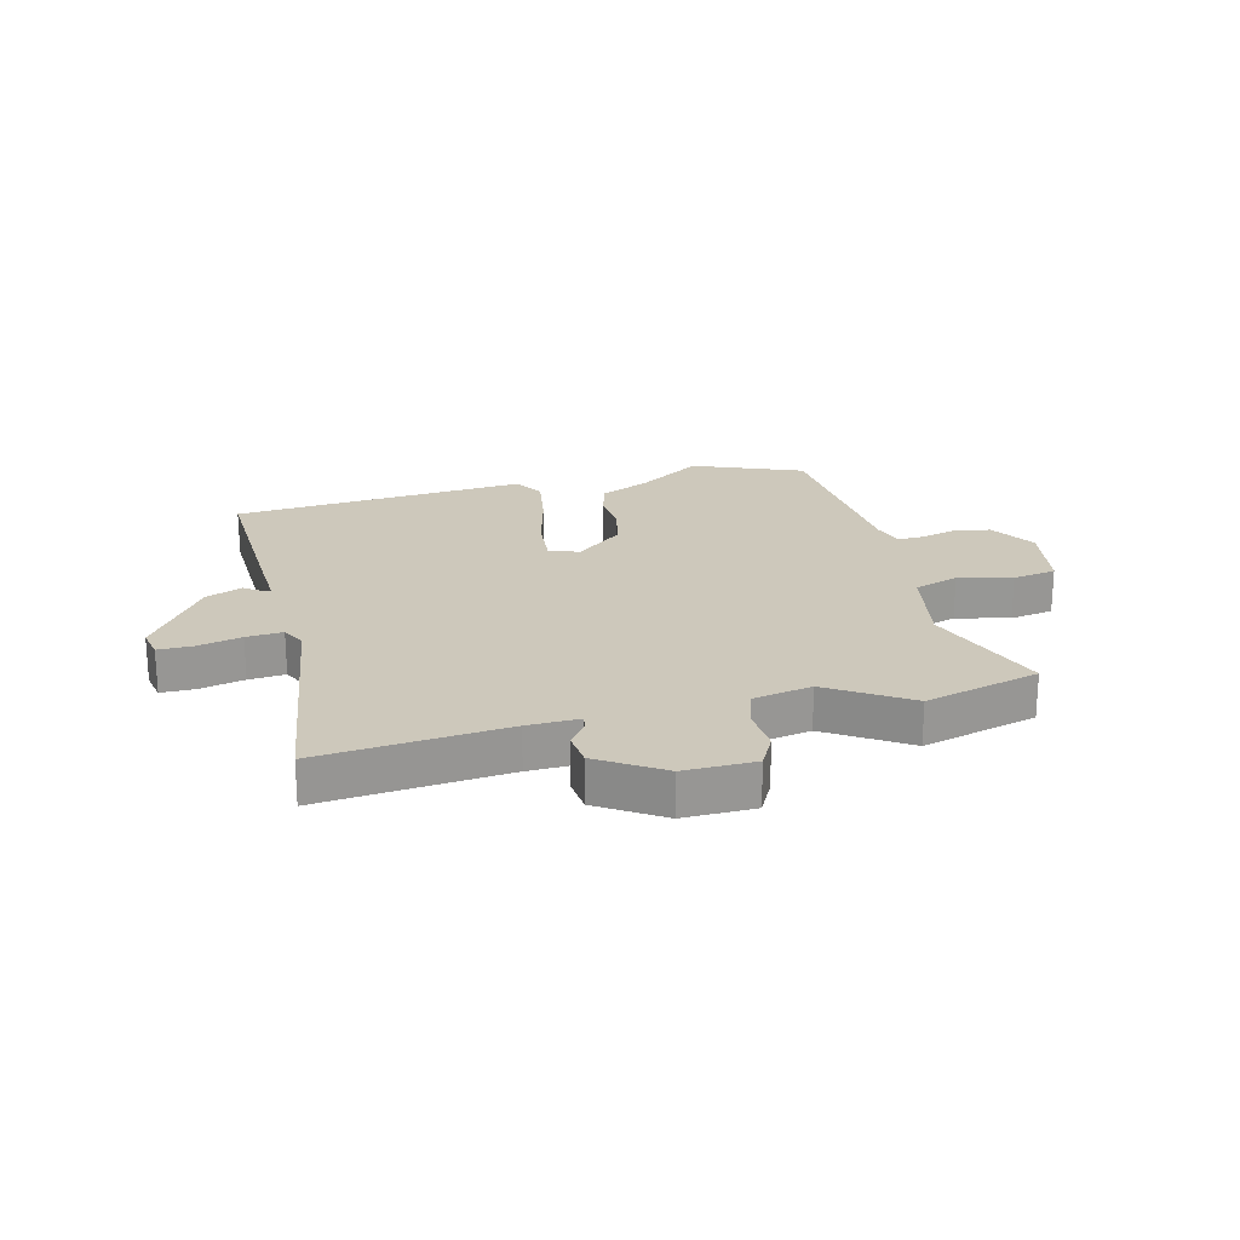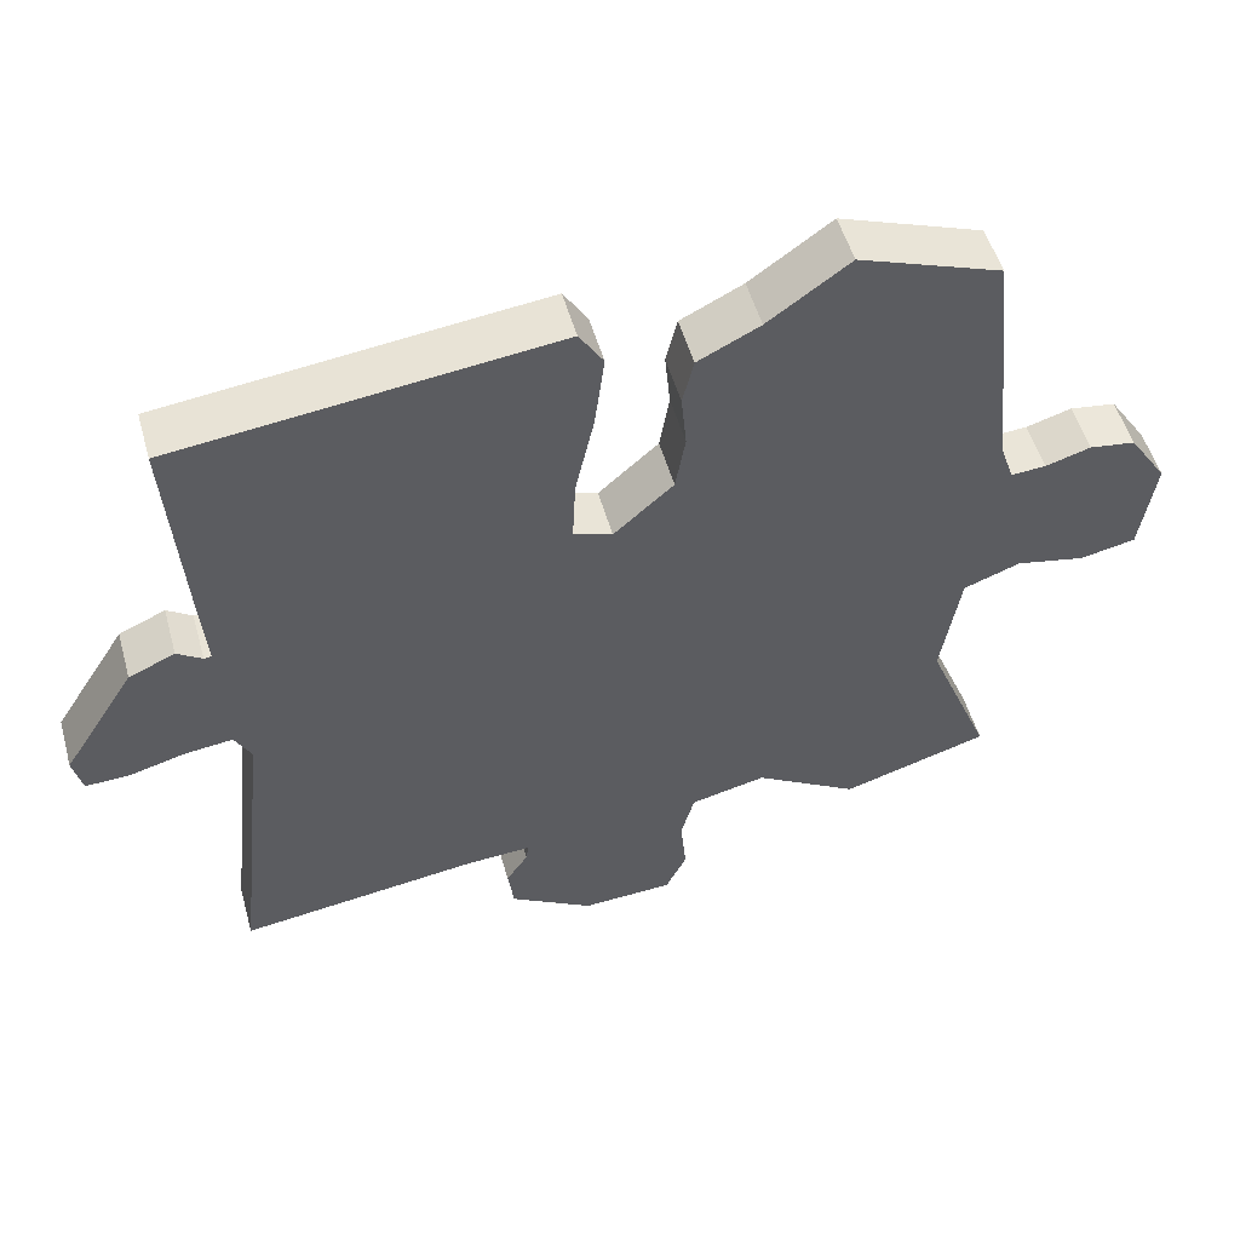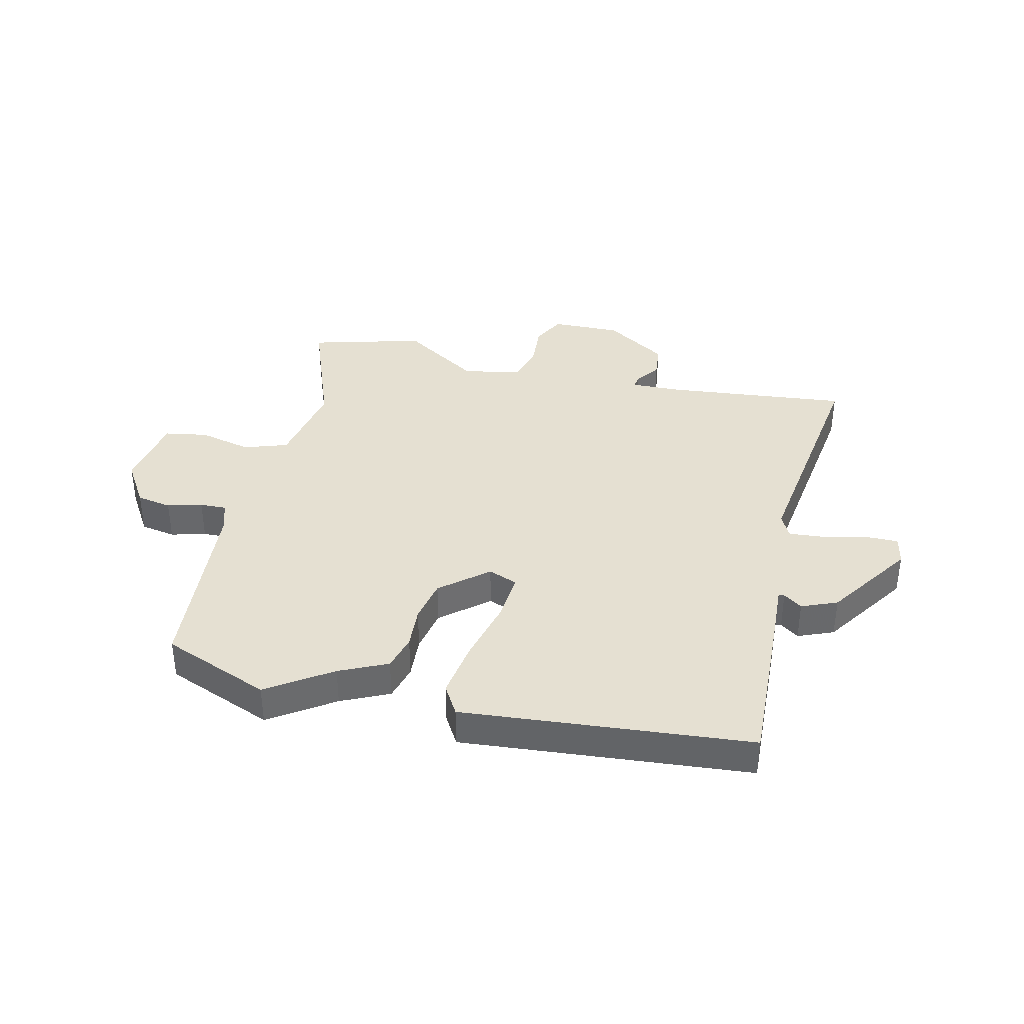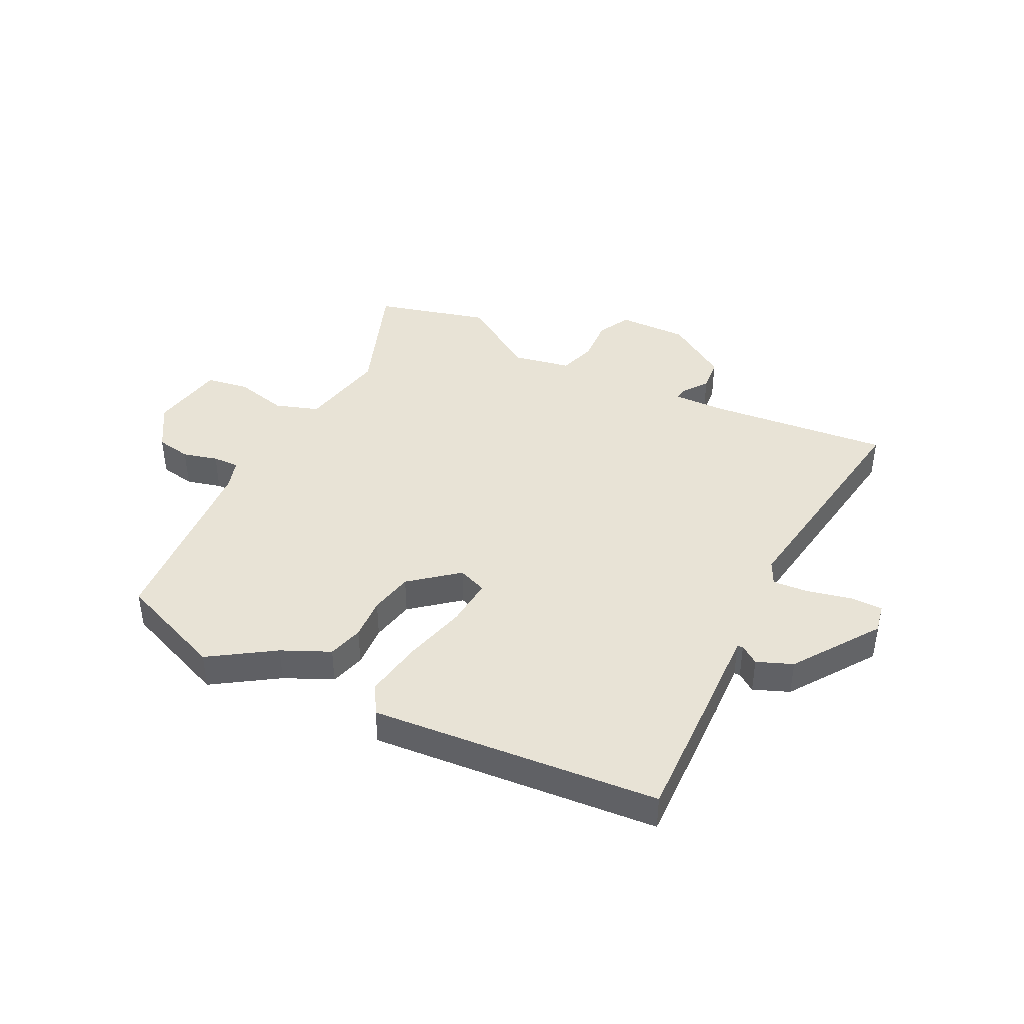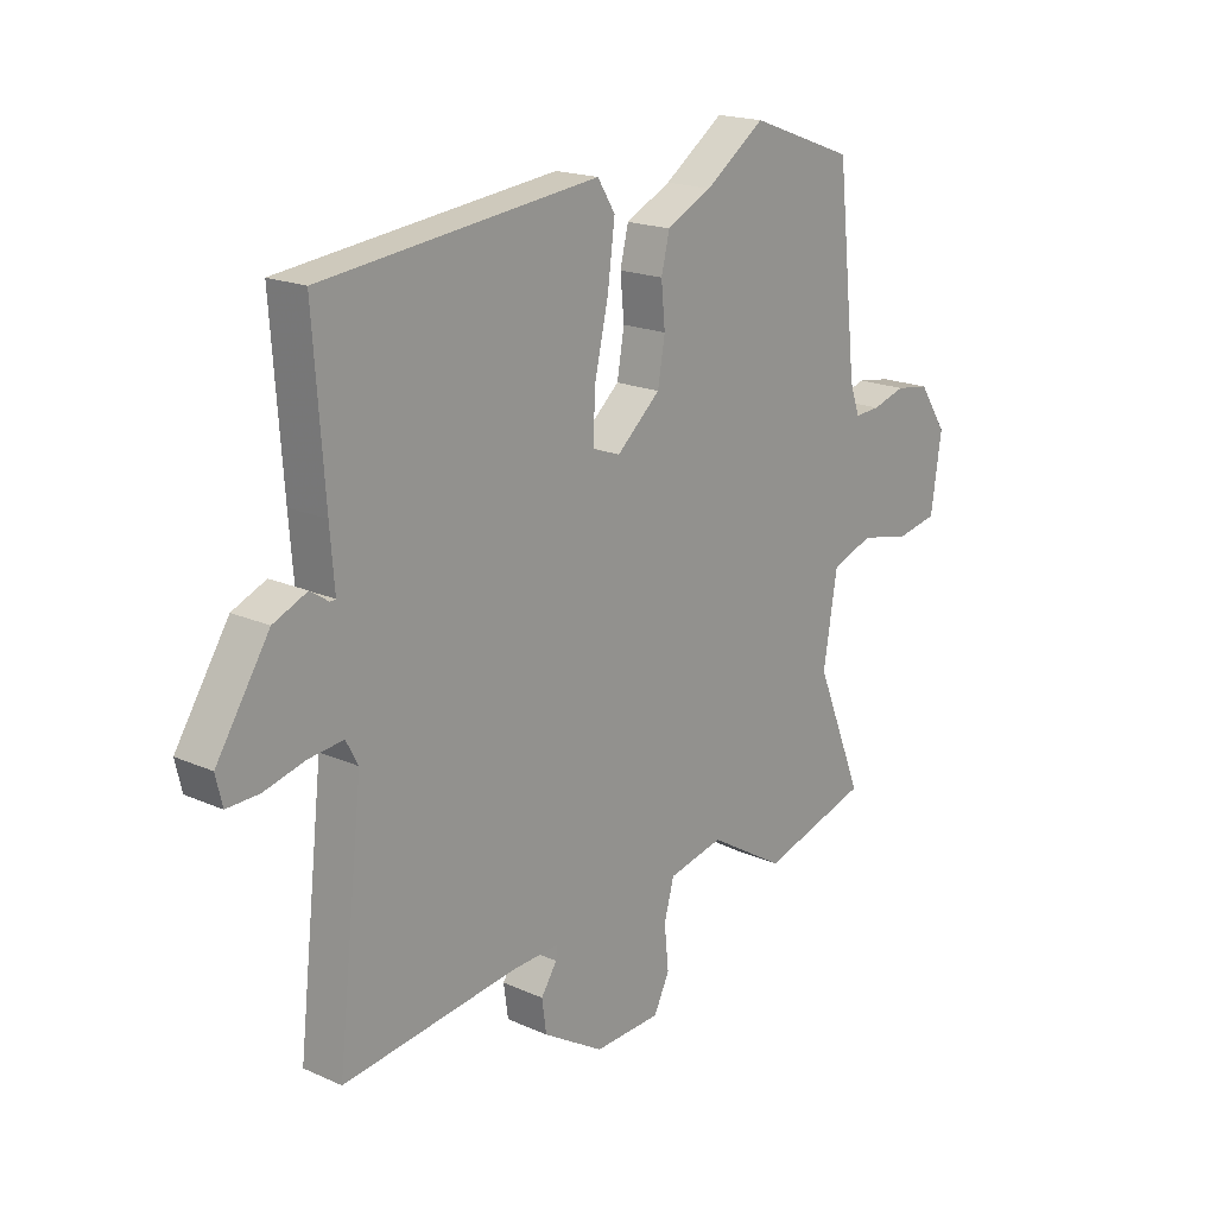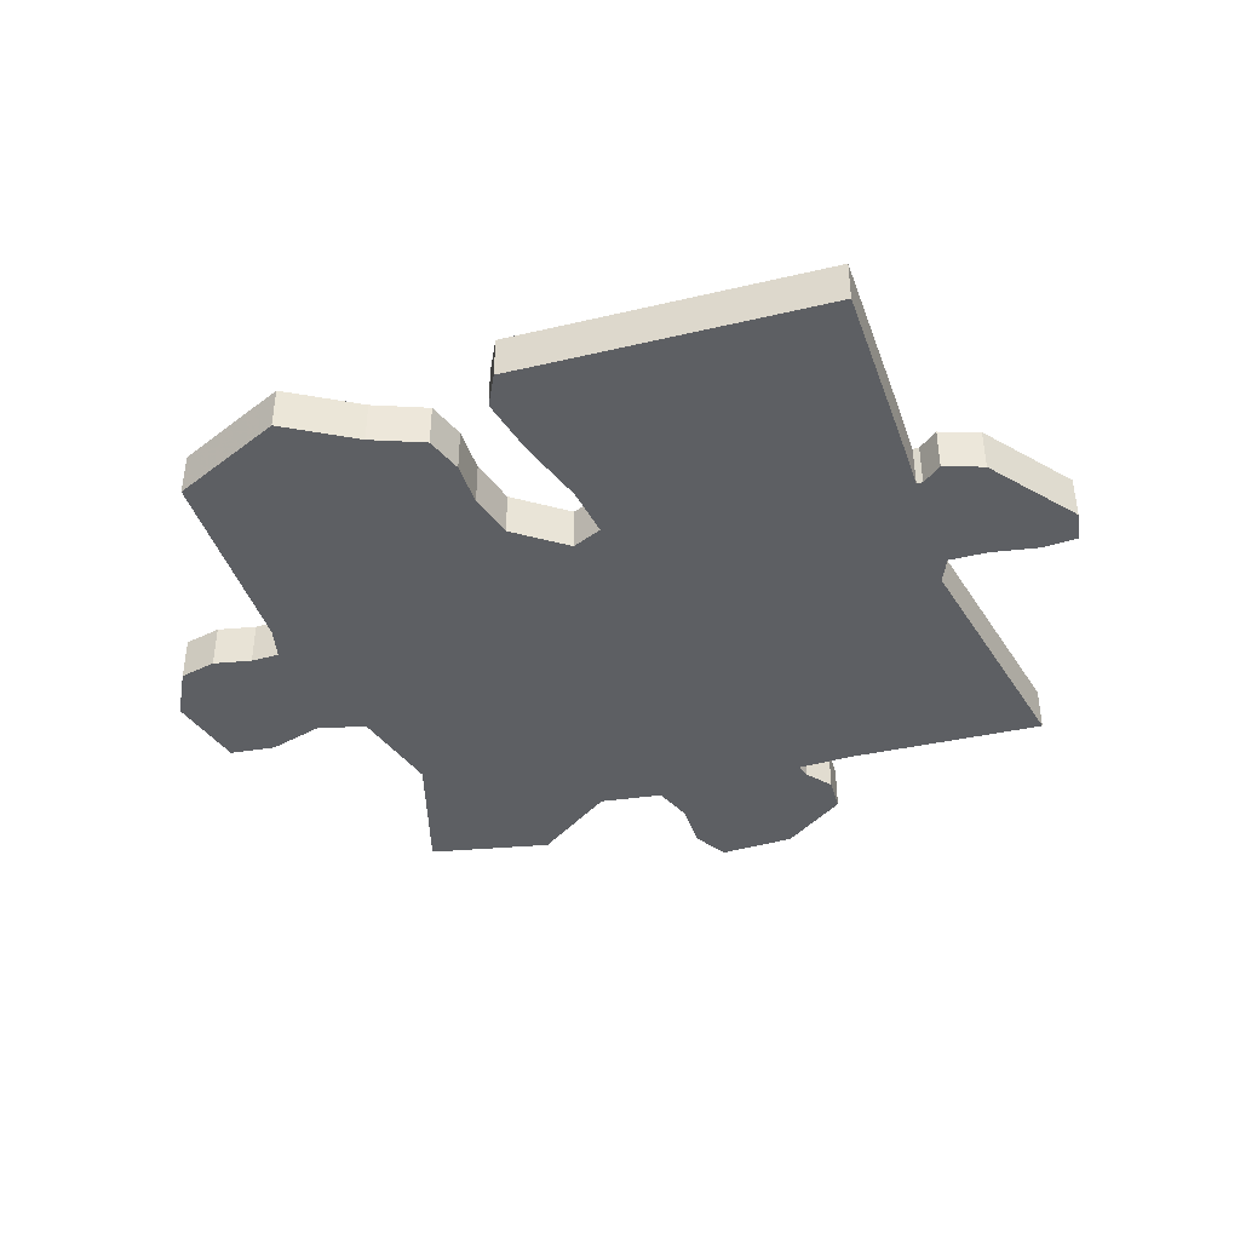
<metadata>
{"format":"obj","ext":"obj","renderer":"f3d","projection":"perspective","resolution":1024,"background":"white","views":[{"elev":22.0,"azim":167.8,"up":"+Y"},{"elev":52.1,"azim":164.4,"up":"+Z"},{"elev":37.8,"azim":14.9,"up":"+Y"},{"elev":41.7,"azim":28.6,"up":"+Y"},{"elev":18.5,"azim":130.6,"up":"+Z"},{"elev":-40.1,"azim":22.9,"up":"+Y"}]}
</metadata>
<code>
v 0.497 0.07 -0.537
v 0.181 0.07 -0.495
v 0.093 0.07 -0.49
v 0.096 0.07 -0.513
v 0.125 0.07 -0.557
v 0.117 0.07 -0.615
v 0.007 0.07 -0.681
v -0.114 0.07 -0.675
v -0.142 0.07 -0.617
v -0.134 0.07 -0.539
v -0.152 0.07 -0.473
v -0.252 0.07 -0.45
v -0.39 0.07 -0.533
v -0.585 0.07 -0.474
v -0.499 0.07 -0.262
v -0.524 0.07 -0.108
v -0.599 0.07 -0.08
v -0.691 0.07 -0.099
v -0.765 0.07 -0.084
v -0.784 0.07 0.047
v -0.733 0.07 0.124
v -0.672 0.07 0.133
v -0.612 0.07 0.115
v -0.566 0.07 0.112
v -0.548 0.07 0.164
v -0.512 0.07 0.496
v -0.323 0.07 0.565
v -0.215 0.07 0.488
v -0.133 0.07 0.447
v -0.118 0.07 0.385
v -0.125 0.07 0.311
v -0.112 0.07 0.235
v -0.033 0.07 0.165
v 0.018 0.07 0.183
v 0.014 0.07 0.268
v -0.011 0.07 0.38
v -0.024 0.07 0.481
v 0.008 0.07 0.532
v 0.508 0.07 0.474
v 0.488 0.07 0.196
v 0.48 0.07 0.096
v 0.49 0.07 0.095
v 0.523 0.07 0.117
v 0.584 0.07 0.09
v 0.68 0.07 -0.061
v 0.668 0.07 -0.112
v 0.61 0.07 -0.11
v 0.535 0.07 -0.09
v 0.473 0.07 -0.083
v 0.451 0.07 -0.124
v 0.497 0 -0.537
v 0.181 0 -0.495
v 0.093 0 -0.49
v 0.096 0 -0.513
v 0.125 0 -0.557
v 0.117 0 -0.615
v 0.007 0 -0.681
v -0.114 0 -0.675
v -0.142 0 -0.617
v -0.134 0 -0.539
v -0.152 0 -0.473
v -0.252 0 -0.45
v -0.39 0 -0.533
v -0.585 0 -0.474
v -0.499 0 -0.262
v -0.524 0 -0.108
v -0.599 0 -0.08
v -0.691 0 -0.099
v -0.765 0 -0.084
v -0.784 0 0.047
v -0.733 0 0.124
v -0.672 0 0.133
v -0.612 0 0.115
v -0.566 0 0.112
v -0.548 0 0.164
v -0.512 0 0.496
v -0.323 0 0.565
v -0.215 0 0.488
v -0.133 0 0.447
v -0.118 0 0.385
v -0.125 0 0.311
v -0.112 0 0.235
v -0.033 0 0.165
v 0.018 0 0.183
v 0.014 0 0.268
v -0.011 0 0.38
v -0.024 0 0.481
v 0.008 0 0.532
v 0.508 0 0.474
v 0.488 0 0.196
v 0.48 0 0.096
v 0.49 0 0.095
v 0.523 0 0.117
v 0.584 0 0.09
v 0.68 0 -0.061
v 0.668 0 -0.112
v 0.61 0 -0.11
v 0.535 0 -0.09
v 0.473 0 -0.083
v 0.451 0 -0.124
f 45 46 47 48
f 45 48 49
f 42 43 44 45
f 41 42 45 49
f 38 39 40 41
f 38 41 49 50
f 35 36 37 38
f 34 35 38 50
f 28 29 30 31
f 28 31 32
f 25 26 27 28
f 24 25 28 32
f 20 21 22 23
f 20 23 24
f 17 18 19 20
f 16 17 20 24
f 12 13 14 15
f 11 12 15 16
f 7 8 9 10
f 7 10 11
f 4 5 6 7
f 3 4 7 11
f 2 3 11 16
f 33 34 50 1
f 16 24 32 33
f 1 2 16 33
f 98 97 96 95
f 99 98 95
f 95 94 93 92
f 99 95 92 91
f 91 90 89 88
f 100 99 91 88
f 88 87 86 85
f 100 88 85 84
f 81 80 79 78
f 82 81 78
f 78 77 76 75
f 82 78 75 74
f 73 72 71 70
f 74 73 70
f 70 69 68 67
f 74 70 67 66
f 65 64 63 62
f 66 65 62 61
f 60 59 58 57
f 61 60 57
f 57 56 55 54
f 61 57 54 53
f 66 61 53 52
f 51 100 84 83
f 83 82 74 66
f 83 66 52 51
f 1 51 52 2
f 2 52 53 3
f 3 53 54 4
f 4 54 55 5
f 5 55 56 6
f 6 56 57 7
f 7 57 58 8
f 8 58 59 9
f 9 59 60 10
f 10 60 61 11
f 11 61 62 12
f 12 62 63 13
f 13 63 64 14
f 14 64 65 15
f 15 65 66 16
f 16 66 67 17
f 17 67 68 18
f 18 68 69 19
f 19 69 70 20
f 20 70 71 21
f 21 71 72 22
f 22 72 73 23
f 23 73 74 24
f 24 74 75 25
f 25 75 76 26
f 26 76 77 27
f 27 77 78 28
f 28 78 79 29
f 29 79 80 30
f 30 80 81 31
f 31 81 82 32
f 32 82 83 33
f 33 83 84 34
f 34 84 85 35
f 35 85 86 36
f 36 86 87 37
f 37 87 88 38
f 38 88 89 39
f 39 89 90 40
f 40 90 91 41
f 41 91 92 42
f 42 92 93 43
f 43 93 94 44
f 44 94 95 45
f 45 95 96 46
f 46 96 97 47
f 47 97 98 48
f 48 98 99 49
f 49 99 100 50
f 50 100 51 1

</code>
